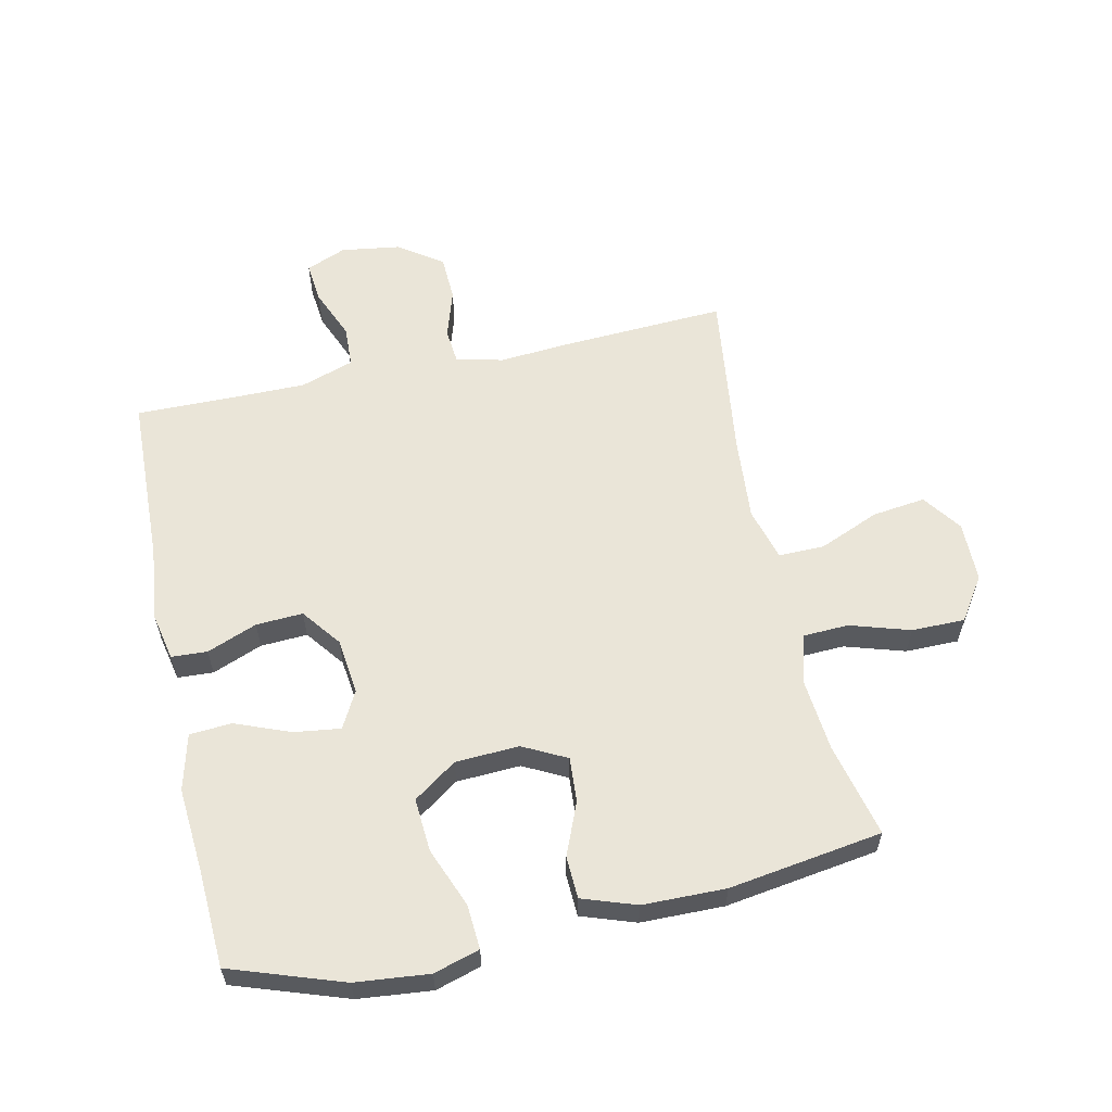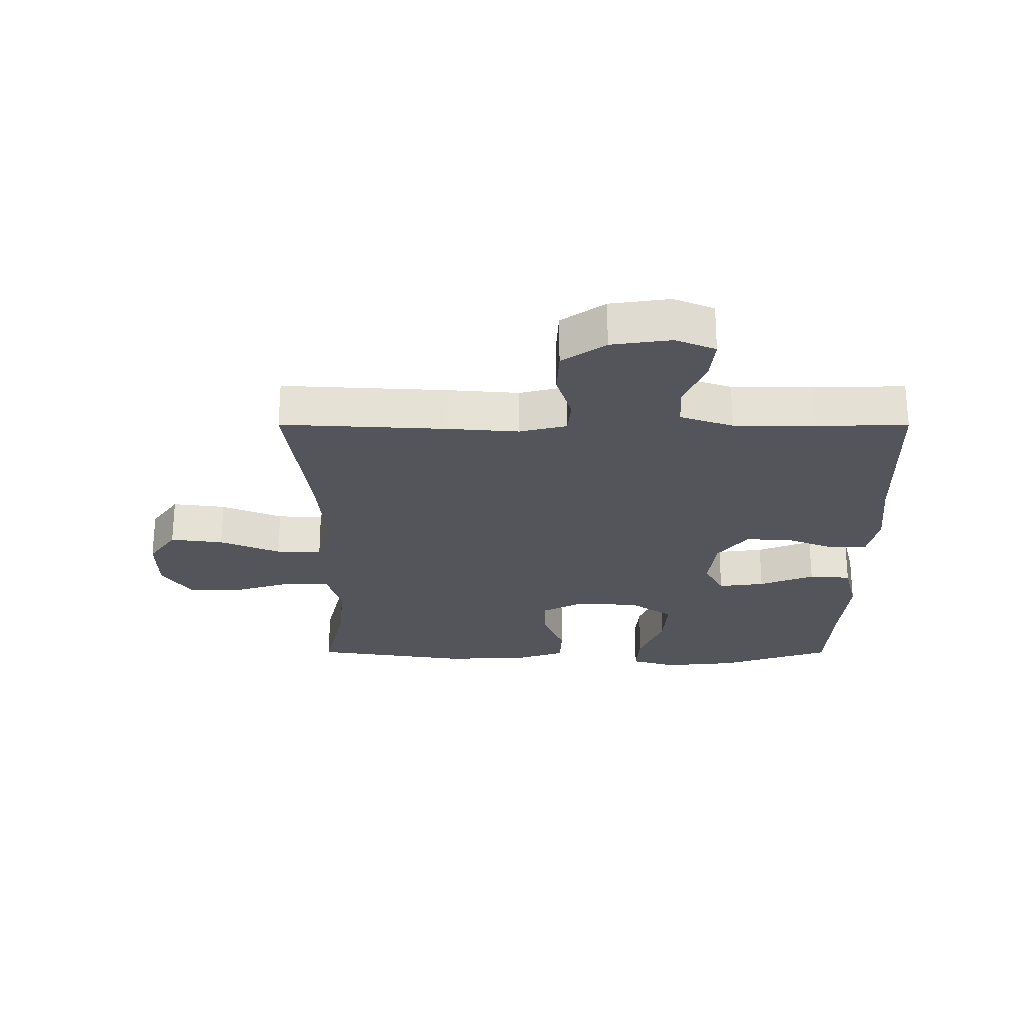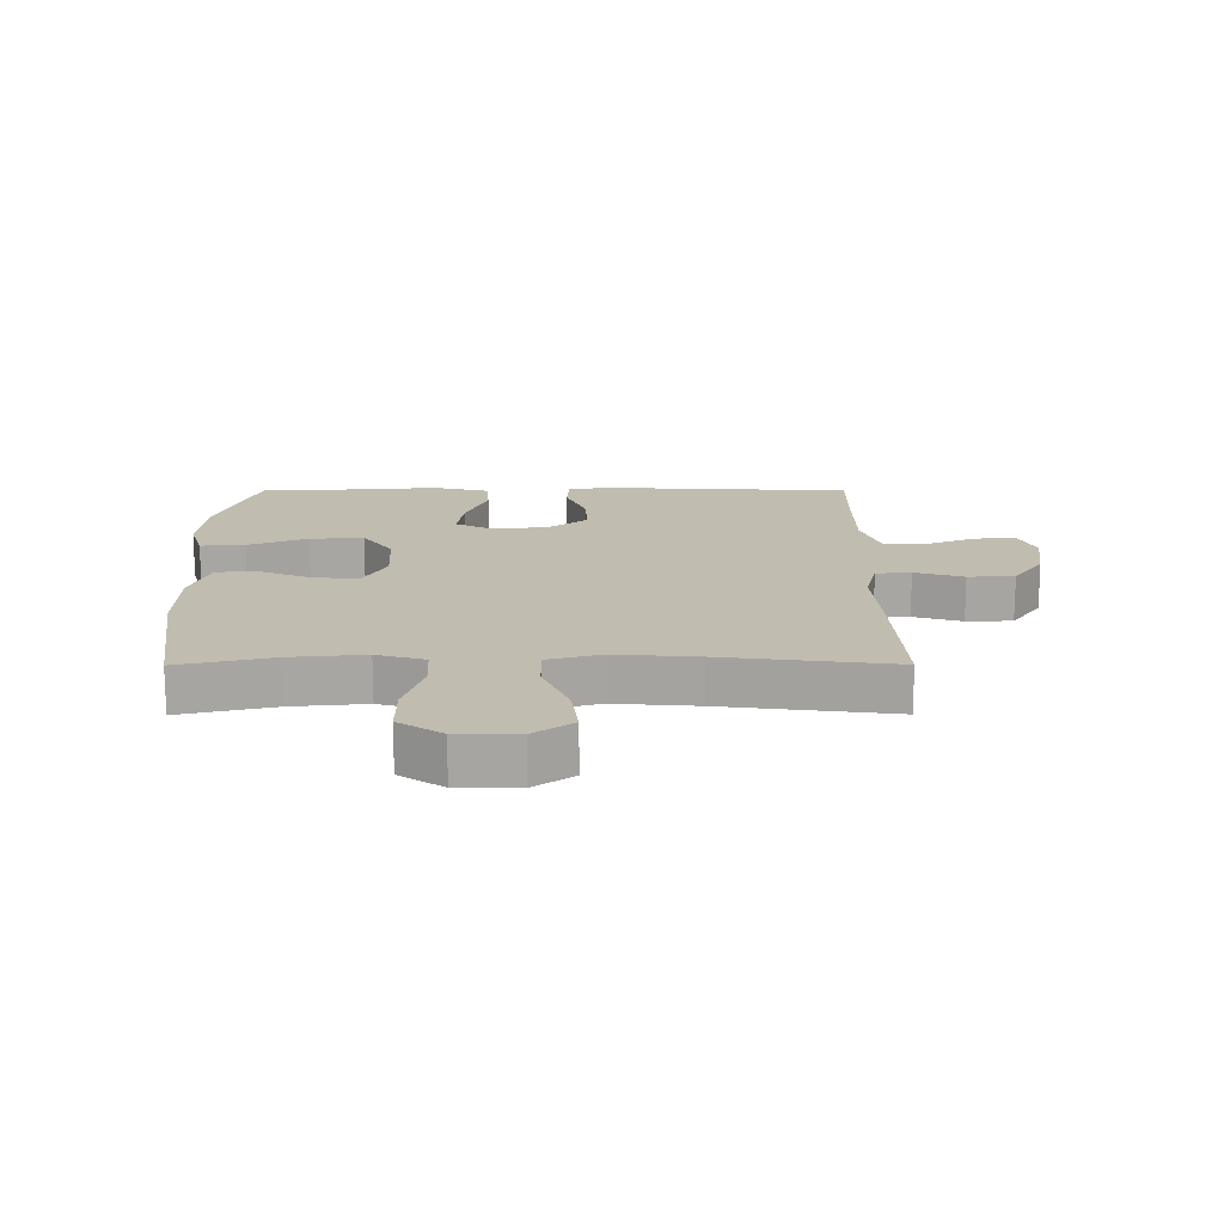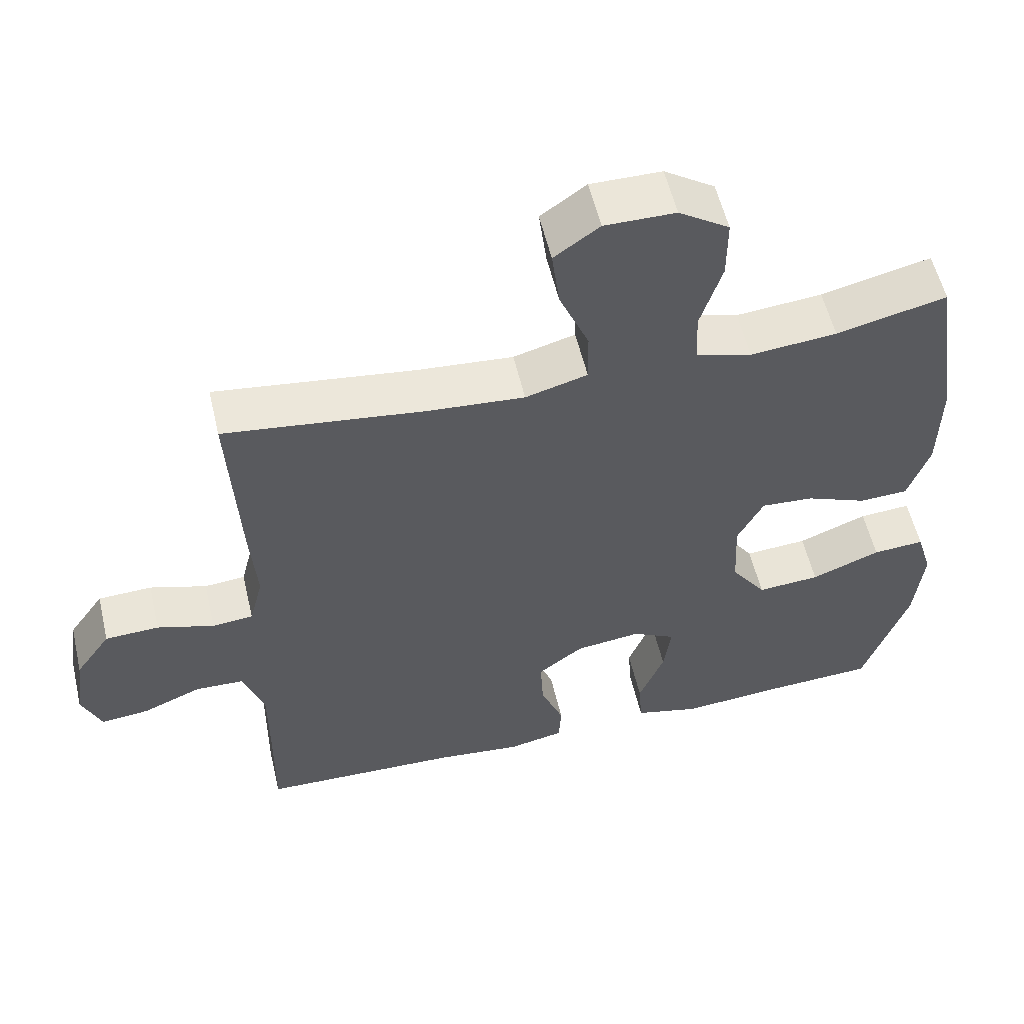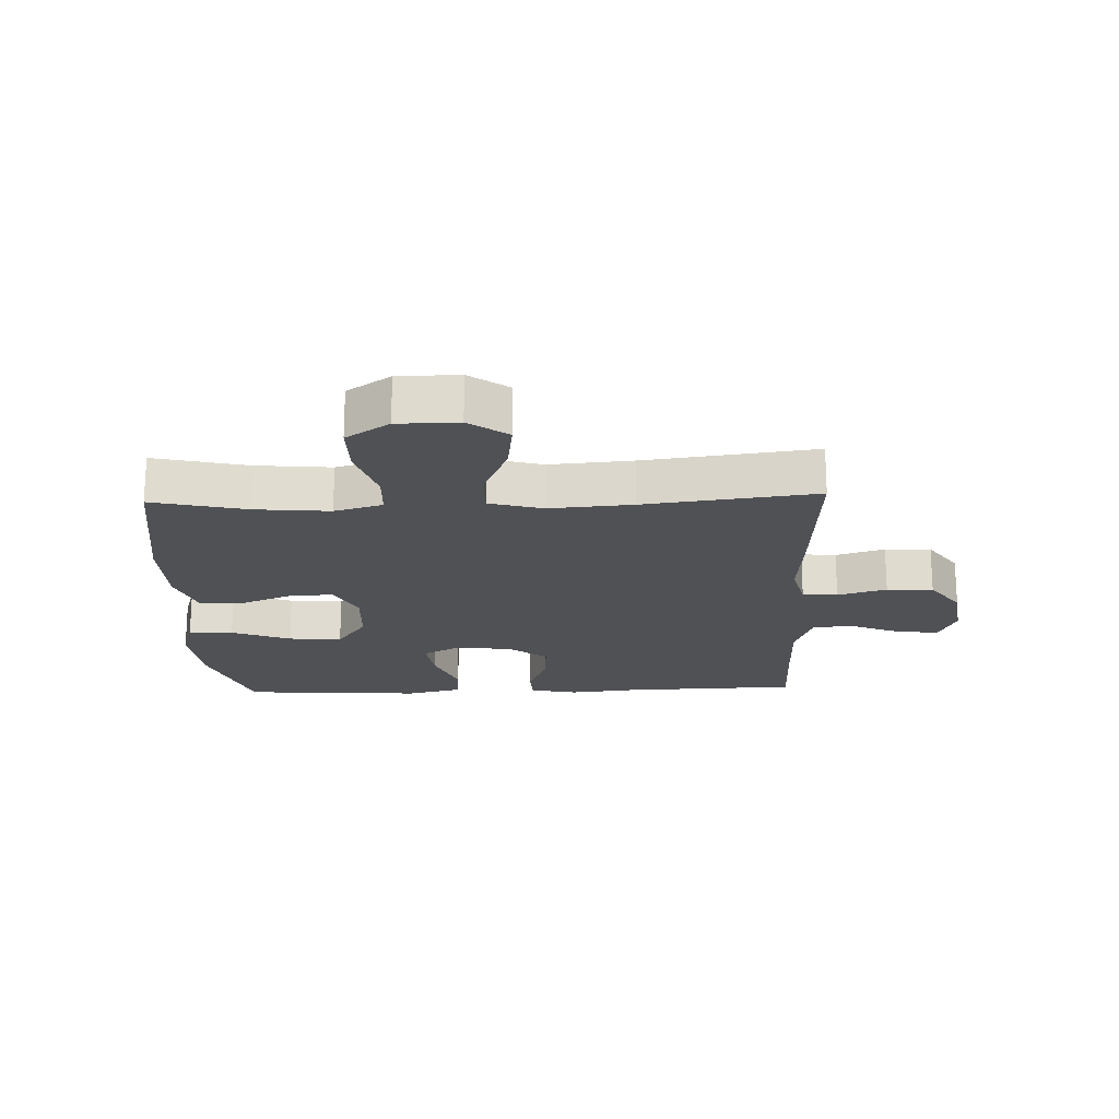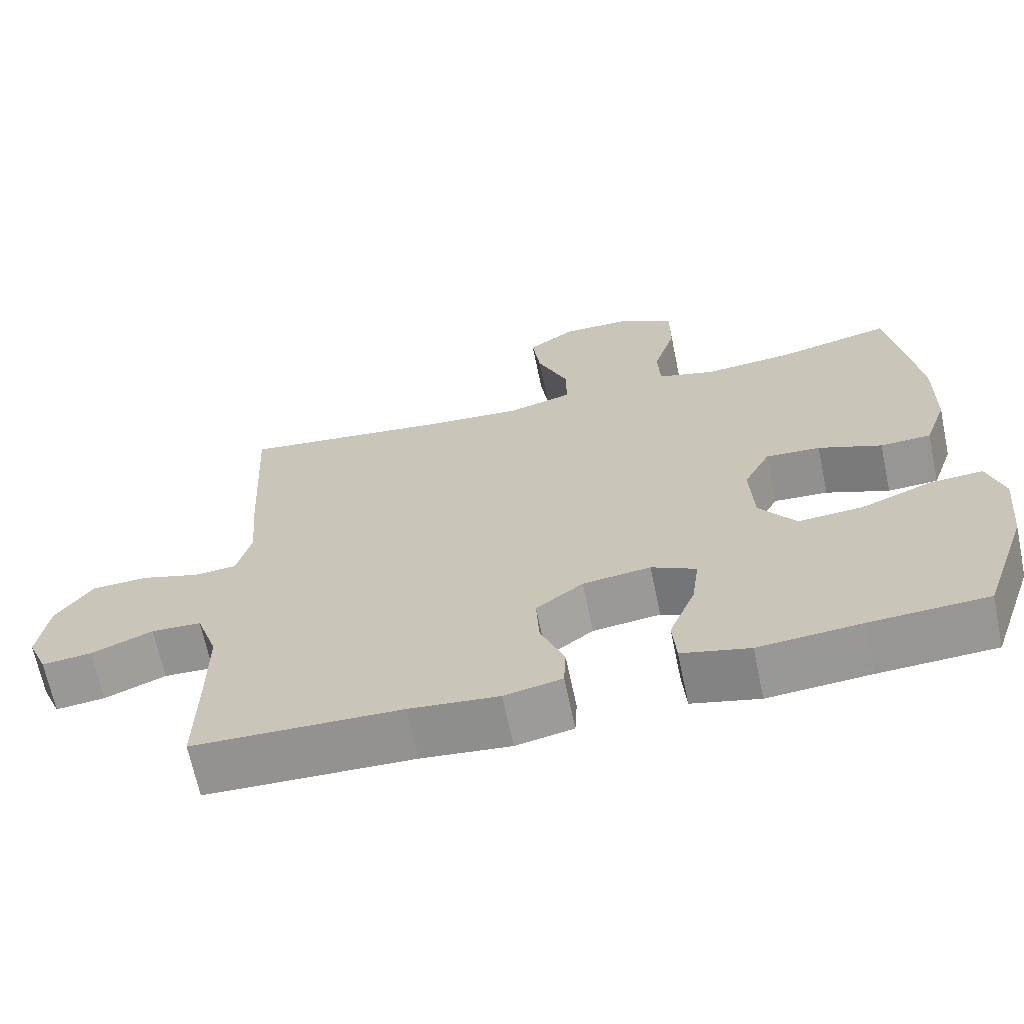
<metadata>
{"format":"obj","ext":"obj","renderer":"f3d","projection":"perspective","resolution":1024,"background":"white","views":[{"elev":59.1,"azim":-102.3,"up":"+Y"},{"elev":-25.0,"azim":89.9,"up":"+Y"},{"elev":16.3,"azim":-0.2,"up":"+Y"},{"elev":56.2,"azim":166.8,"up":"+Z"},{"elev":-19.6,"azim":2.0,"up":"+Y"},{"elev":-67.1,"azim":-168.2,"up":"+Z"}]}
</metadata>
<code>
v 0.5 0.07 0.5
v 0.486 0.07 0.233
v 0.477 0.07 0.118
v 0.496 0.07 0.042
v 0.553 0.07 0.037
v 0.632 0.07 0.062
v 0.707 0.07 0.059
v 0.756 0.07 -0.011
v 0.77 0.07 -0.108
v 0.743 0.07 -0.173
v 0.676 0.07 -0.166
v 0.594 0.07 -0.132
v 0.527 0.07 -0.135
v 0.498 0.07 -0.221
v 0.498 0.07 -0.353
v 0.5 0.07 -0.5
v 0.223 0.07 -0.509
v 0.103 0.07 -0.522
v 0.026 0.07 -0.506
v 0.023 0.07 -0.448
v 0.055 0.07 -0.367
v 0.059 0.07 -0.291
v -0.004 0.07 -0.243
v -0.095 0.07 -0.232
v -0.155 0.07 -0.264
v -0.145 0.07 -0.339
v -0.11 0.07 -0.428
v -0.115 0.07 -0.496
v -0.206 0.07 -0.519
v -0.344 0.07 -0.508
v -0.5 0.07 -0.5
v -0.562 0.07 -0.319
v -0.574 0.07 -0.2
v -0.552 0.07 -0.126
v -0.48 0.07 -0.131
v -0.384 0.07 -0.169
v -0.297 0.07 -0.175
v -0.248 0.07 -0.105
v -0.243 0.07 -0.002
v -0.279 0.07 0.068
v -0.352 0.07 0.063
v -0.437 0.07 0.028
v -0.505 0.07 0.031
v -0.535 0.07 0.118
v -0.537 0.07 0.252
v -0.5 0.07 0.5
v -0.347 0.07 0.464
v -0.227 0.07 0.453
v -0.149 0.07 0.476
v -0.146 0.07 0.549
v -0.176 0.07 0.646
v -0.176 0.07 0.732
v -0.106 0.07 0.779
v -0.008 0.07 0.78
v 0.055 0.07 0.735
v 0.044 0.07 0.649
v 0.003 0.07 0.551
v 0.002 0.07 0.477
v 0.088 0.07 0.453
v 0.223 0.07 0.464
v 0.5 0 0.5
v 0.486 0 0.233
v 0.477 0 0.118
v 0.496 0 0.042
v 0.553 0 0.037
v 0.632 0 0.062
v 0.707 0 0.059
v 0.756 0 -0.011
v 0.77 0 -0.108
v 0.743 0 -0.173
v 0.676 0 -0.166
v 0.594 0 -0.132
v 0.527 0 -0.135
v 0.498 0 -0.221
v 0.498 0 -0.353
v 0.5 0 -0.5
v 0.223 0 -0.509
v 0.103 0 -0.522
v 0.026 0 -0.506
v 0.023 0 -0.448
v 0.055 0 -0.367
v 0.059 0 -0.291
v -0.004 0 -0.243
v -0.095 0 -0.232
v -0.155 0 -0.264
v -0.145 0 -0.339
v -0.11 0 -0.428
v -0.115 0 -0.496
v -0.206 0 -0.519
v -0.344 0 -0.508
v -0.5 0 -0.5
v -0.562 0 -0.319
v -0.574 0 -0.2
v -0.552 0 -0.126
v -0.48 0 -0.131
v -0.384 0 -0.169
v -0.297 0 -0.175
v -0.248 0 -0.105
v -0.243 0 -0.002
v -0.279 0 0.068
v -0.352 0 0.063
v -0.437 0 0.028
v -0.505 0 0.031
v -0.535 0 0.118
v -0.537 0 0.252
v -0.5 0 0.5
v -0.347 0 0.464
v -0.227 0 0.453
v -0.149 0 0.476
v -0.146 0 0.549
v -0.176 0 0.646
v -0.176 0 0.732
v -0.106 0 0.779
v -0.008 0 0.78
v 0.055 0 0.735
v 0.044 0 0.649
v 0.003 0 0.551
v 0.002 0 0.477
v 0.088 0 0.453
v 0.223 0 0.464
f 54 55 56 57
f 54 57 58
f 53 54 58
f 50 51 52 53
f 49 50 53 58
f 48 49 58 59
f 44 45 46 47
f 44 47 48
f 41 42 43 44
f 40 41 44 48
f 39 40 48 59
f 33 34 35 36
f 33 36 37
f 30 31 32 33
f 30 33 37
f 29 30 37 38
f 26 27 28 29
f 25 26 29 38
f 18 19 20 21
f 17 18 21 22
f 15 16 17 22
f 14 15 22 23
f 9 10 11 12
f 9 12 13
f 8 9 13
f 5 6 7 8
f 4 5 8 13
f 3 4 13 14
f 60 1 2 3
f 24 25 38 39
f 24 39 59 60
f 23 24 60
f 3 14 23 60
f 117 116 115 114
f 118 117 114
f 118 114 113
f 113 112 111 110
f 118 113 110 109
f 119 118 109 108
f 107 106 105 104
f 108 107 104
f 104 103 102 101
f 108 104 101 100
f 119 108 100 99
f 96 95 94 93
f 97 96 93
f 93 92 91 90
f 97 93 90
f 98 97 90 89
f 89 88 87 86
f 98 89 86 85
f 81 80 79 78
f 82 81 78 77
f 82 77 76 75
f 83 82 75 74
f 72 71 70 69
f 73 72 69
f 73 69 68
f 68 67 66 65
f 73 68 65 64
f 74 73 64 63
f 63 62 61 120
f 99 98 85 84
f 120 119 99 84
f 120 84 83
f 120 83 74 63
f 1 61 62 2
f 2 62 63 3
f 3 63 64 4
f 4 64 65 5
f 5 65 66 6
f 6 66 67 7
f 7 67 68 8
f 8 68 69 9
f 9 69 70 10
f 10 70 71 11
f 11 71 72 12
f 12 72 73 13
f 13 73 74 14
f 14 74 75 15
f 15 75 76 16
f 16 76 77 17
f 17 77 78 18
f 18 78 79 19
f 19 79 80 20
f 20 80 81 21
f 21 81 82 22
f 22 82 83 23
f 23 83 84 24
f 24 84 85 25
f 25 85 86 26
f 26 86 87 27
f 27 87 88 28
f 28 88 89 29
f 29 89 90 30
f 30 90 91 31
f 31 91 92 32
f 32 92 93 33
f 33 93 94 34
f 34 94 95 35
f 35 95 96 36
f 36 96 97 37
f 37 97 98 38
f 38 98 99 39
f 39 99 100 40
f 40 100 101 41
f 41 101 102 42
f 42 102 103 43
f 43 103 104 44
f 44 104 105 45
f 45 105 106 46
f 46 106 107 47
f 47 107 108 48
f 48 108 109 49
f 49 109 110 50
f 50 110 111 51
f 51 111 112 52
f 52 112 113 53
f 53 113 114 54
f 54 114 115 55
f 55 115 116 56
f 56 116 117 57
f 57 117 118 58
f 58 118 119 59
f 59 119 120 60
f 60 120 61 1

</code>
